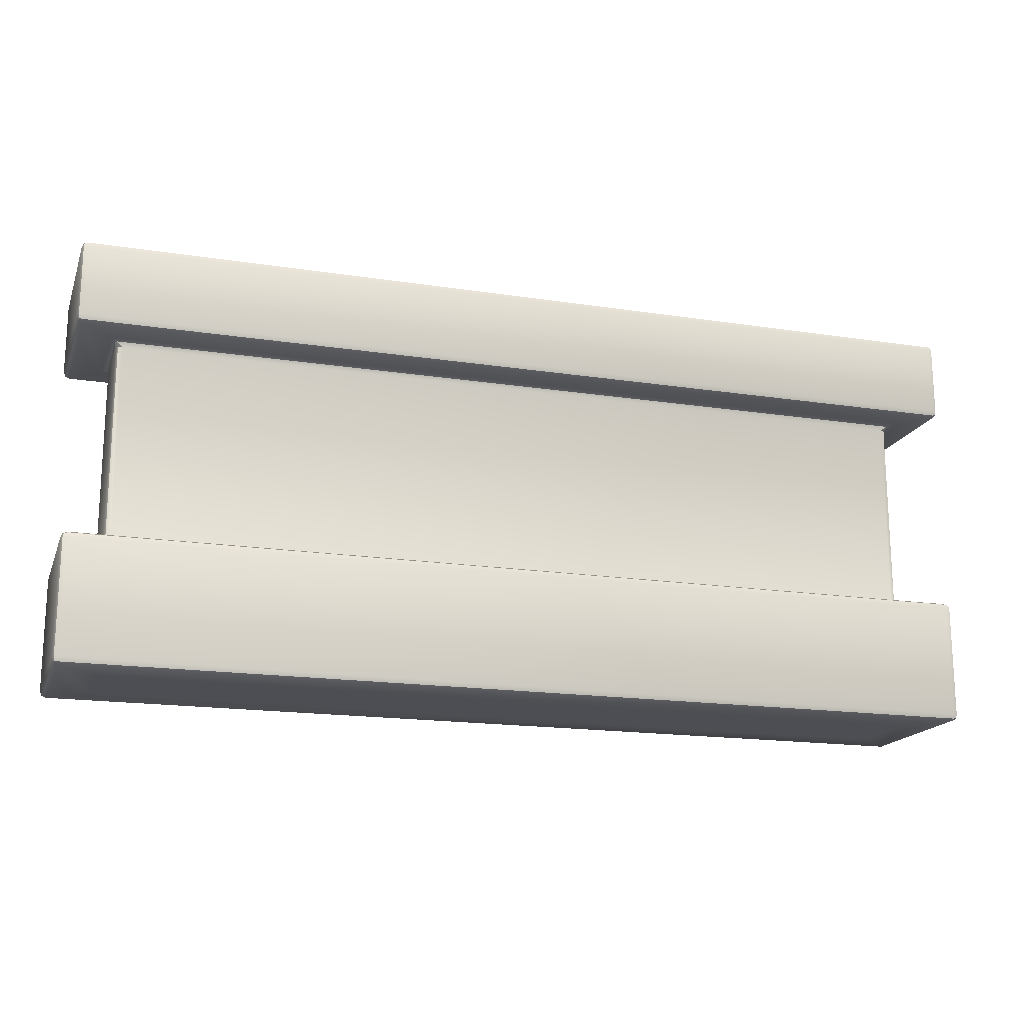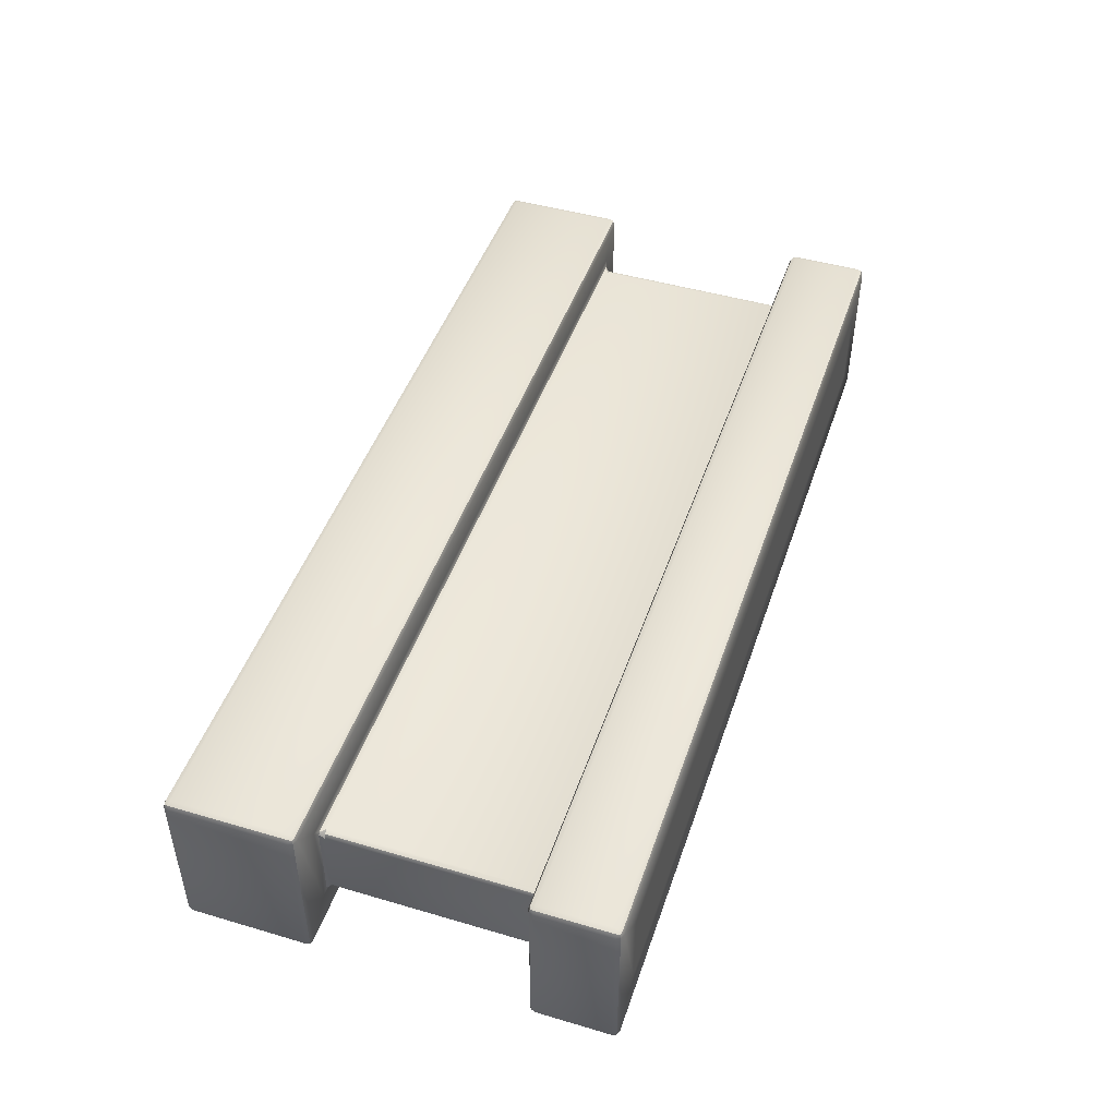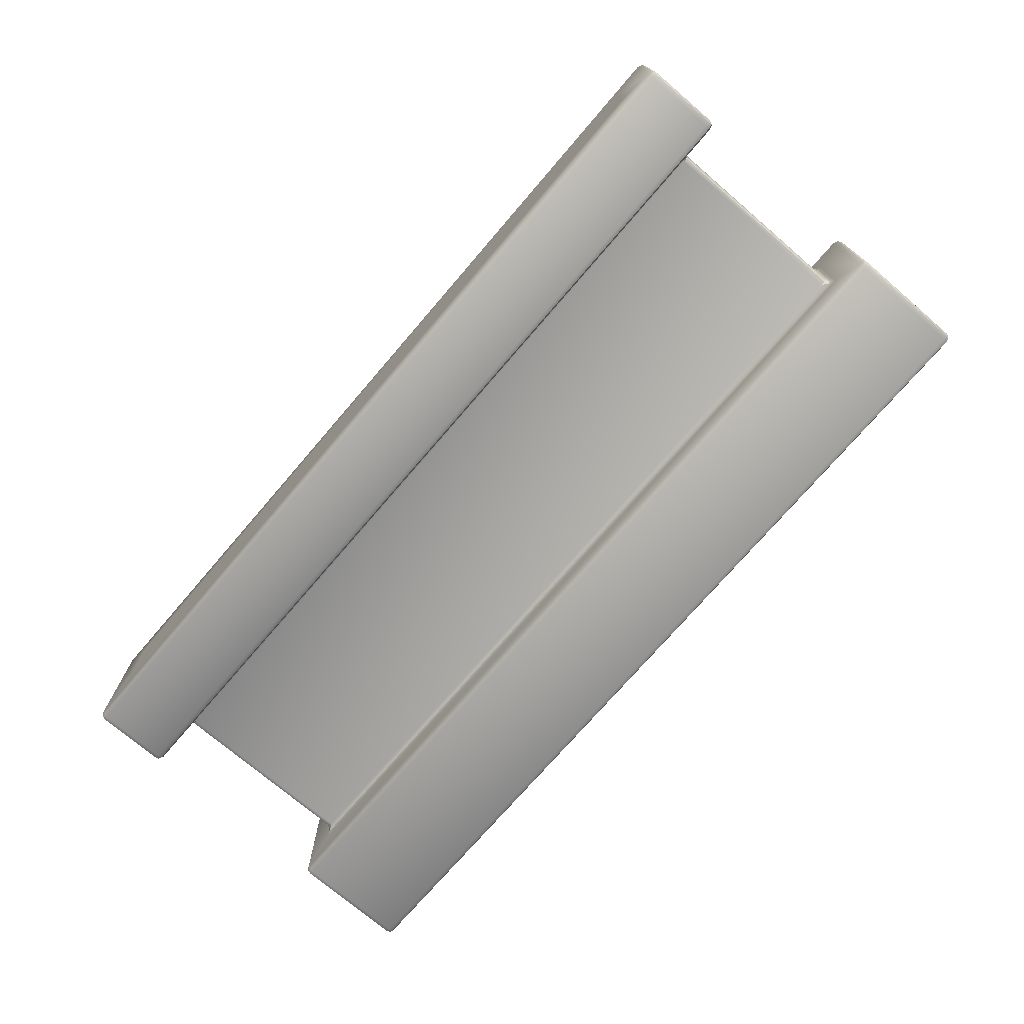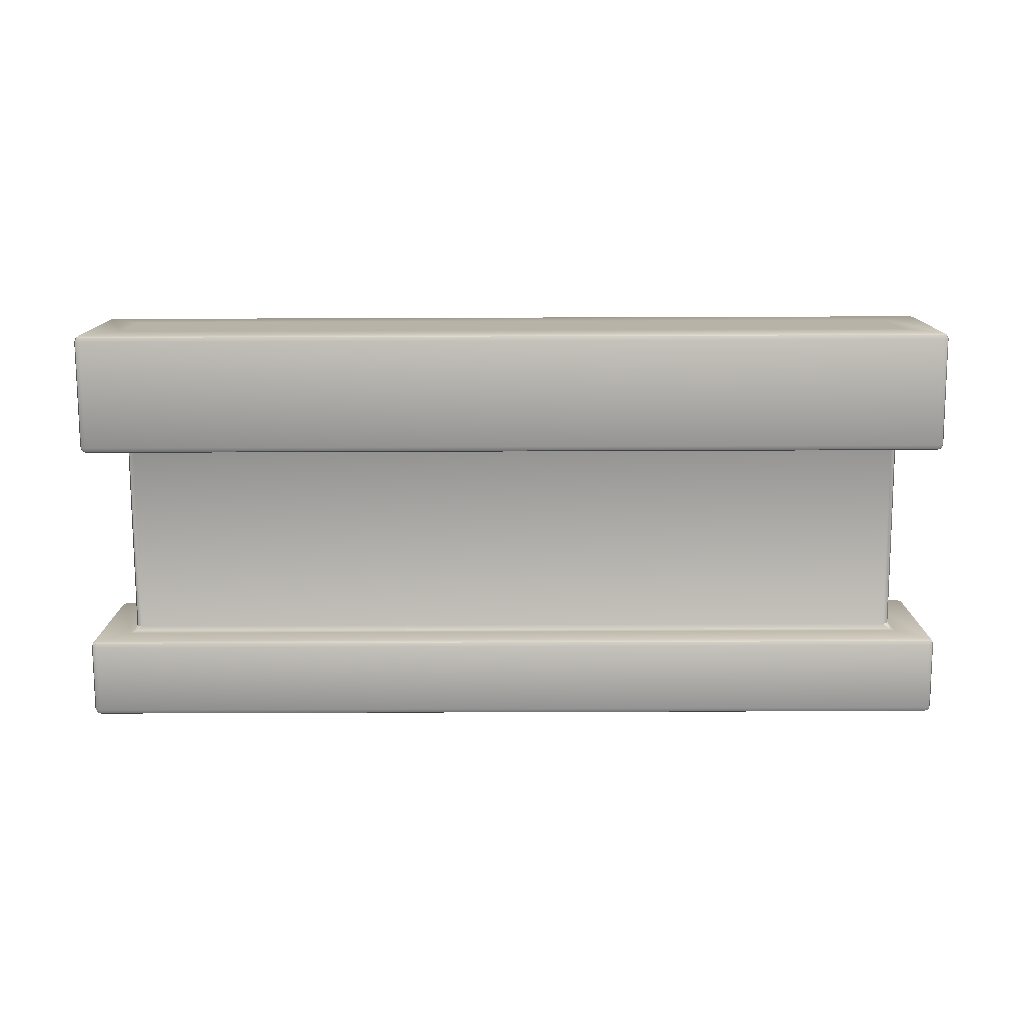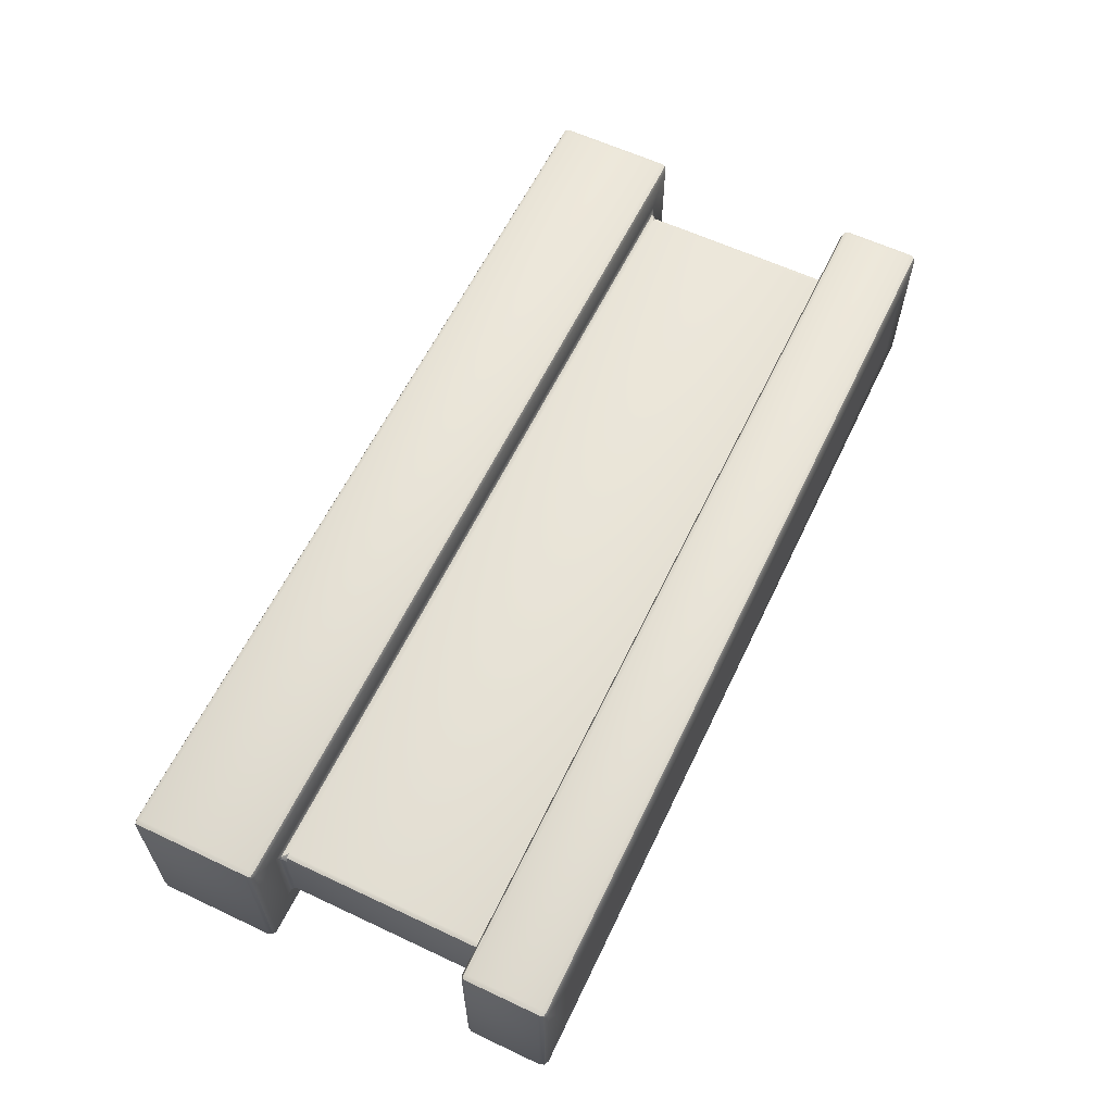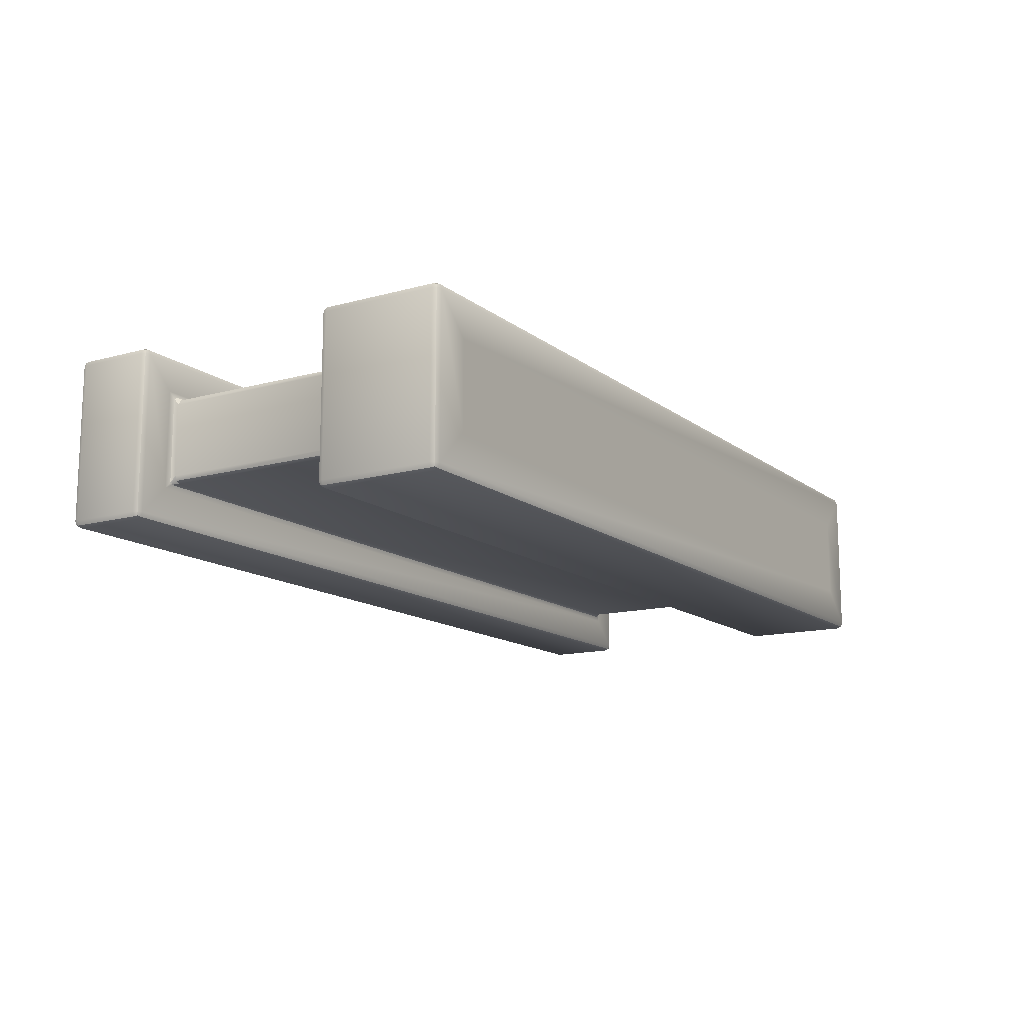
<metadata>
{"format":"obj","ext":"obj","renderer":"f3d","projection":"perspective","resolution":1024,"background":"white","views":[{"elev":-17.3,"azim":-17.1,"up":"+Y"},{"elev":46.8,"azim":108.5,"up":"+Z"},{"elev":-73.4,"azim":-130.6,"up":"+Z"},{"elev":-77.3,"azim":0.2,"up":"+Z"},{"elev":60.9,"azim":115.6,"up":"+Z"},{"elev":-13.6,"azim":-58.3,"up":"+Z"}]}
</metadata>
<code>
o TOMB_WALL_2_1.002
v 0.5 0 0.5
v -1.5 0 0.5
v 0.5 0 0.3
v -1.5 0 0.3
v 0.5 1 0.5
v -1.5 1 0.5
v 0.5 1 0.3
v -1.5 1 0.3
v 0.5 0.785 0.315
v 0.485 0.785 0.3
v 0.515 0.8 0.285
v 0.4956 0.785 0.3044
v 0.5 0.7937 0.3
v 0.5 0.7956 0.2956
v 0.5044 0.7956 0.3
v -1.485 0.785 0.5
v -1.515 0.8 0.515
v -1.5 0.785 0.485
v -1.5 0.7956 0.5044
v -1.5 0.7937 0.5
v -1.504 0.7956 0.5
v -1.496 0.785 0.4956
v -1.515 0.8 0.285
v -1.485 0.785 0.3
v -1.5 0.785 0.315
v -1.5 0.7956 0.2956
v -1.5 0.7937 0.3
v -1.496 0.785 0.3044
v -1.504 0.7956 0.3
v 0.485 0.785 0.5
v 0.5 0.785 0.485
v 0.515 0.8 0.515
v 0.4956 0.785 0.4956
v 0.5 0.7937 0.5
v 0.5044 0.7956 0.5
v 0.5 0.7956 0.5044
v -1.485 0.315 0.3
v -1.515 0.3 0.285
v -1.5 0.315 0.315
v -1.5 0.3044 0.2956
v -1.5 0.3063 0.3
v -1.504 0.3044 0.3
v -1.496 0.315 0.3044
v 0.485 0.315 0.3
v 0.5 0.315 0.315
v 0.515 0.3 0.285
v 0.4956 0.315 0.3044
v 0.5 0.3063 0.3
v 0.5044 0.3044 0.3
v 0.5 0.3044 0.2956
v -1.485 0.315 0.5
v -1.5 0.315 0.485
v -1.515 0.3 0.515
v -1.496 0.315 0.4956
v -1.5 0.3063 0.5
v -1.504 0.3044 0.5
v -1.5 0.3044 0.5044
v 0.485 0.315 0.5
v 0.515 0.3 0.515
v 0.5 0.315 0.485
v 0.5 0.3044 0.5044
v 0.5 0.3063 0.5
v 0.5044 0.3044 0.5
v 0.4956 0.315 0.4956
v 0.6 0.015 0.215
v 0.585 0 0.215
v 0.585 0.015 0.2
v 0.5956 0.004393 0.215
v 0.5937 0.00634 0.2063
v 0.585 0.004393 0.2044
v 0.5956 0.015 0.2044
v 0.6 0.015 0.585
v 0.585 0.015 0.6
v 0.585 0 0.585
v 0.5956 0.015 0.5956
v 0.5937 0.00634 0.5937
v 0.585 0.004393 0.5956
v 0.5956 0.004393 0.585
v -1.6 0.015 0.585
v -1.585 0 0.585
v -1.585 0.015 0.6
v -1.596 0.004393 0.585
v -1.594 0.00634 0.5937
v -1.585 0.004393 0.5956
v -1.596 0.015 0.5956
v -1.6 0.015 0.215
v -1.585 0.015 0.2
v -1.585 0 0.215
v -1.596 0.015 0.2044
v -1.594 0.00634 0.2063
v -1.585 0.004393 0.2044
v -1.596 0.004393 0.215
v 0.6 0.985 0.215
v 0.585 0.985 0.2
v 0.585 1 0.215
v 0.5956 0.985 0.2044
v 0.5937 0.9937 0.2063
v 0.585 0.9956 0.2044
v 0.5956 0.9956 0.215
v 0.6 0.985 0.585
v 0.585 1 0.585
v 0.585 0.985 0.6
v 0.5956 0.9956 0.585
v 0.5937 0.9937 0.5937
v 0.585 0.9956 0.5956
v 0.5956 0.985 0.5956
v -1.6 0.985 0.585
v -1.585 0.985 0.6
v -1.585 1 0.585
v -1.596 0.985 0.5956
v -1.594 0.9937 0.5937
v -1.585 0.9956 0.5956
v -1.596 0.9956 0.585
v -1.6 0.985 0.215
v -1.585 1 0.215
v -1.585 0.985 0.2
v -1.596 0.9956 0.215
v -1.594 0.9937 0.2063
v -1.585 0.9956 0.2044
v -1.596 0.985 0.2044
v 0.6 0.815 0.215
v 0.585 0.8 0.215
v 0.585 0.815 0.2
v 0.5956 0.8044 0.215
v 0.5937 0.8063 0.2063
v 0.585 0.8044 0.2044
v 0.5956 0.815 0.2044
v -1.585 0.815 0.6
v -1.6 0.815 0.585
v -1.585 0.8 0.585
v -1.596 0.815 0.5956
v -1.594 0.8063 0.5937
v -1.596 0.8044 0.585
v -1.585 0.8044 0.5956
v -1.585 0.285 0.2
v -1.6 0.285 0.215
v -1.585 0.3 0.215
v -1.596 0.285 0.2044
v -1.594 0.2937 0.2063
v -1.596 0.2956 0.215
v -1.585 0.2956 0.2044
v 0.585 0.815 0.6
v 0.585 0.8 0.585
v 0.6 0.815 0.585
v 0.585 0.8044 0.5956
v 0.5937 0.8063 0.5937
v 0.5956 0.8044 0.585
v 0.5956 0.815 0.5956
v -1.585 0.815 0.2
v -1.585 0.8 0.215
v -1.6 0.815 0.215
v -1.585 0.8044 0.2044
v -1.594 0.8063 0.2063
v -1.596 0.8044 0.215
v -1.596 0.815 0.2044
v 0.585 0.285 0.2
v 0.585 0.3 0.215
v 0.6 0.285 0.215
v 0.585 0.2956 0.2044
v 0.5937 0.2937 0.2063
v 0.5956 0.2956 0.215
v 0.5956 0.285 0.2044
v -1.585 0.285 0.6
v -1.585 0.3 0.585
v -1.6 0.285 0.585
v -1.585 0.2956 0.5956
v -1.594 0.2937 0.5937
v -1.596 0.2956 0.585
v -1.596 0.285 0.5956
v 0.585 0.285 0.6
v 0.6 0.285 0.585
v 0.585 0.3 0.585
v 0.5956 0.285 0.5956
v 0.5937 0.2937 0.5937
v 0.5956 0.2956 0.585
v 0.585 0.2956 0.5956
f 6 5 7 8
f 73 170 163 81
f 38 46 157 137
f 32 11 122 143
f 11 23 150 122
f 58 30 16 51
f 53 38 137 164
f 17 32 143 130
f 86 79 165 136
f 67 87 135 156
f 149 116 94 123
f 142 102 108 128
f 151 129 107 114
f 1 2 4 3
f 2 1 74 80
f 6 8 115 109
f 5 6 109 101
f 7 5 101 95
f 4 2 80 88
f 8 7 95 115
f 72 65 158 171
f 45 9 31 60
f 59 53 164 172
f 1 3 66 74
f 52 18 25 39
f 46 59 172 157
f 144 121 93 100
f 23 17 130 150
f 3 4 88 66
f 9 12 13 15
f 10 14 13 12
f 11 15 13 14
f 16 19 20 22
f 17 21 20 19
f 18 22 20 21
f 23 26 27 29
f 24 28 27 26
f 25 29 27 28
f 30 33 34 36
f 31 35 34 33
f 32 36 34 35
f 37 40 41 43
f 38 42 41 40
f 39 43 41 42
f 44 47 48 50
f 45 49 48 47
f 46 50 48 49
f 51 54 55 57
f 52 56 55 54
f 53 57 55 56
f 58 61 62 64
f 59 63 62 61
f 60 64 62 63
f 65 68 69 71
f 66 70 69 68
f 67 71 69 70
f 72 75 76 78
f 73 77 76 75
f 74 78 76 77
f 79 82 83 85
f 80 84 83 82
f 81 85 83 84
f 86 89 90 92
f 87 91 90 89
f 88 92 90 91
f 93 96 97 99
f 94 98 97 96
f 95 99 97 98
f 100 103 104 106
f 101 105 104 103
f 102 106 104 105
f 107 110 111 113
f 108 112 111 110
f 109 113 111 112
f 114 117 118 120
f 115 119 118 117
f 116 120 118 119
f 121 124 125 127
f 122 126 125 124
f 123 127 125 126
f 128 131 132 134
f 129 133 132 131
f 130 134 132 133
f 135 138 139 141
f 136 140 139 138
f 137 141 139 140
f 142 145 146 148
f 143 147 146 145
f 144 148 146 147
f 149 152 153 155
f 150 154 153 152
f 151 155 153 154
f 156 159 160 162
f 157 161 160 159
f 158 162 160 161
f 163 166 167 169
f 164 168 167 166
f 165 169 167 168
f 170 173 174 176
f 171 175 174 173
f 172 176 174 175
f 44 10 12 47
f 47 12 9 45
f 51 16 22 54
f 54 22 18 52
f 60 31 33 64
f 64 33 30 58
f 17 23 29 21
f 21 29 25 18
f 23 11 14 26
f 26 14 10 24
f 11 32 35 15
f 15 35 31 9
f 32 17 19 36
f 36 19 16 30
f 24 37 43 28
f 28 43 39 25
f 52 39 42 56
f 56 42 38 53
f 45 60 63 49
f 49 63 59 46
f 37 44 50 40
f 40 50 46 38
f 58 51 57 61
f 61 57 53 59
f 65 72 78 68
f 68 78 74 66
f 79 86 92 82
f 82 92 88 80
f 73 81 84 77
f 77 84 80 74
f 66 88 91 70
f 70 91 87 67
f 95 101 103 99
f 99 103 100 93
f 109 115 117 113
f 113 117 114 107
f 101 109 112 105
f 105 112 108 102
f 94 116 119 98
f 98 119 115 95
f 123 94 96 127
f 127 96 93 121
f 128 108 110 131
f 131 110 107 129
f 135 87 89 138
f 138 89 86 136
f 144 100 106 148
f 148 106 102 142
f 116 149 155 120
f 120 155 151 114
f 129 151 154 133
f 133 154 150 130
f 149 123 126 152
f 152 126 122 150
f 121 144 147 124
f 124 147 143 122
f 142 128 134 145
f 145 134 130 143
f 67 156 162 71
f 71 162 158 65
f 81 163 169 85
f 85 169 165 79
f 72 171 173 75
f 75 173 170 73
f 164 137 140 168
f 168 140 136 165
f 157 172 175 161
f 161 175 171 158
f 137 157 159 141
f 141 159 156 135
f 172 164 166 176
f 176 166 163 170
f 44 37 24 10

</code>
